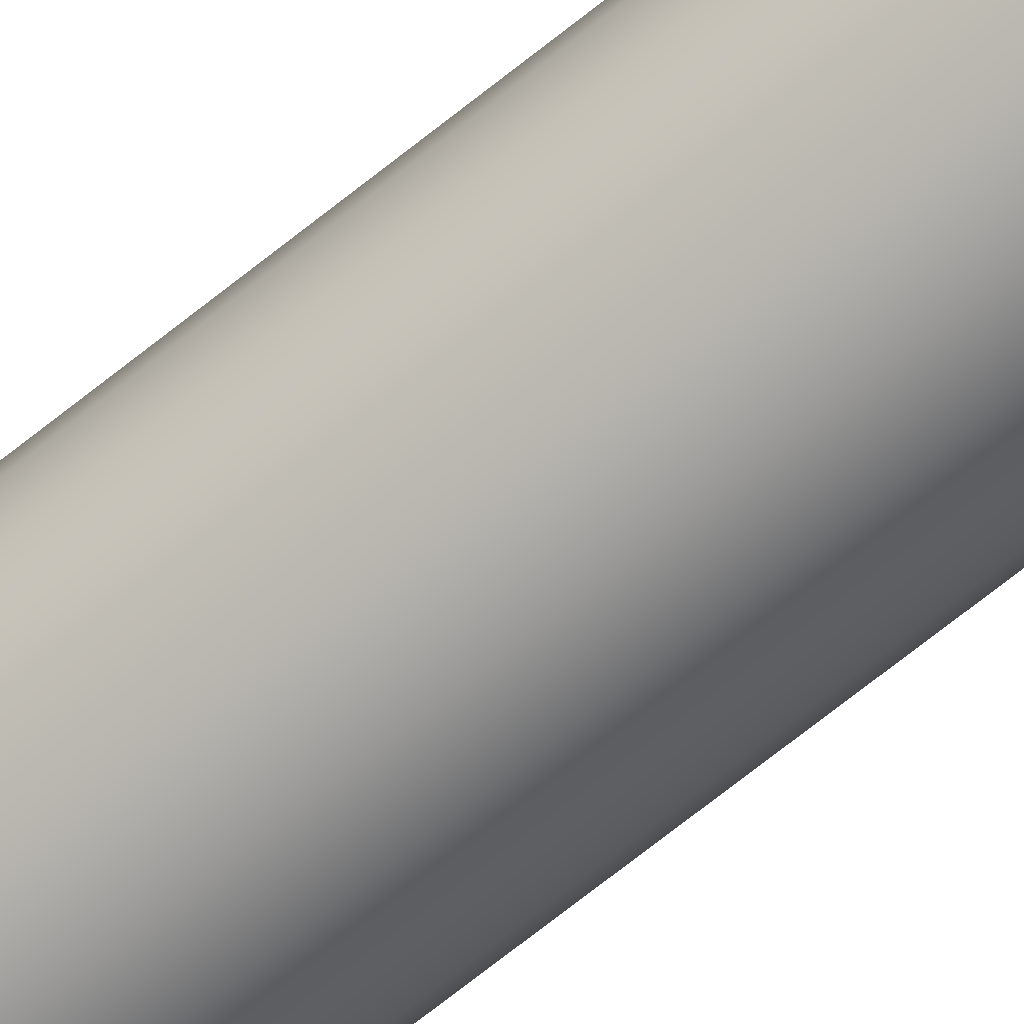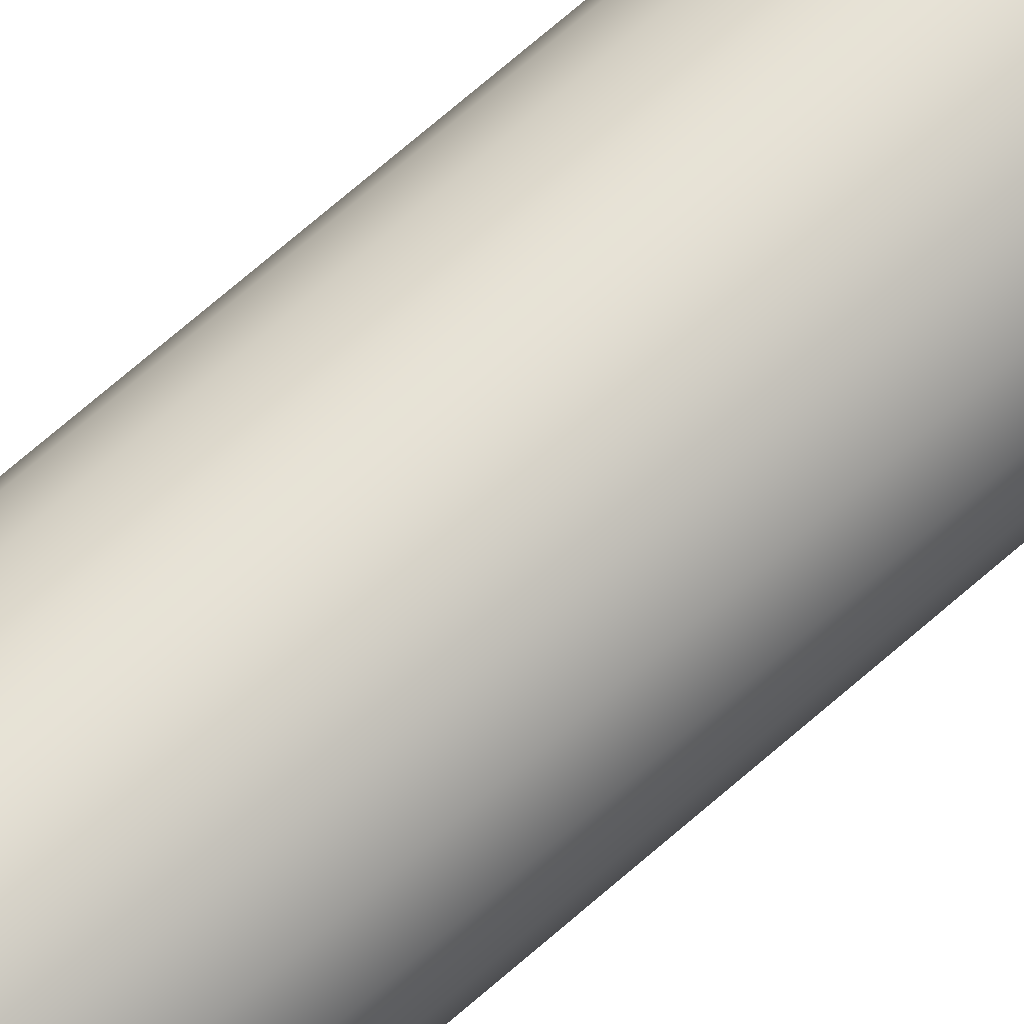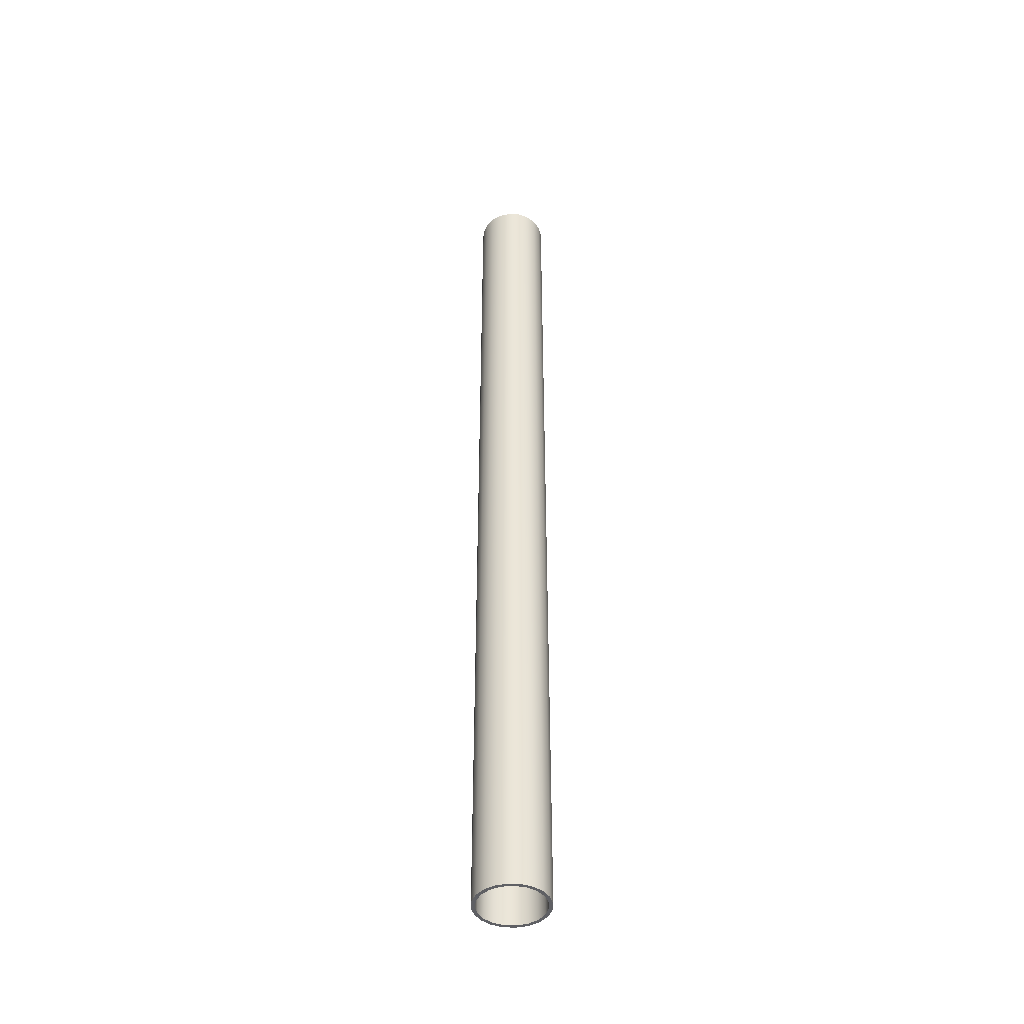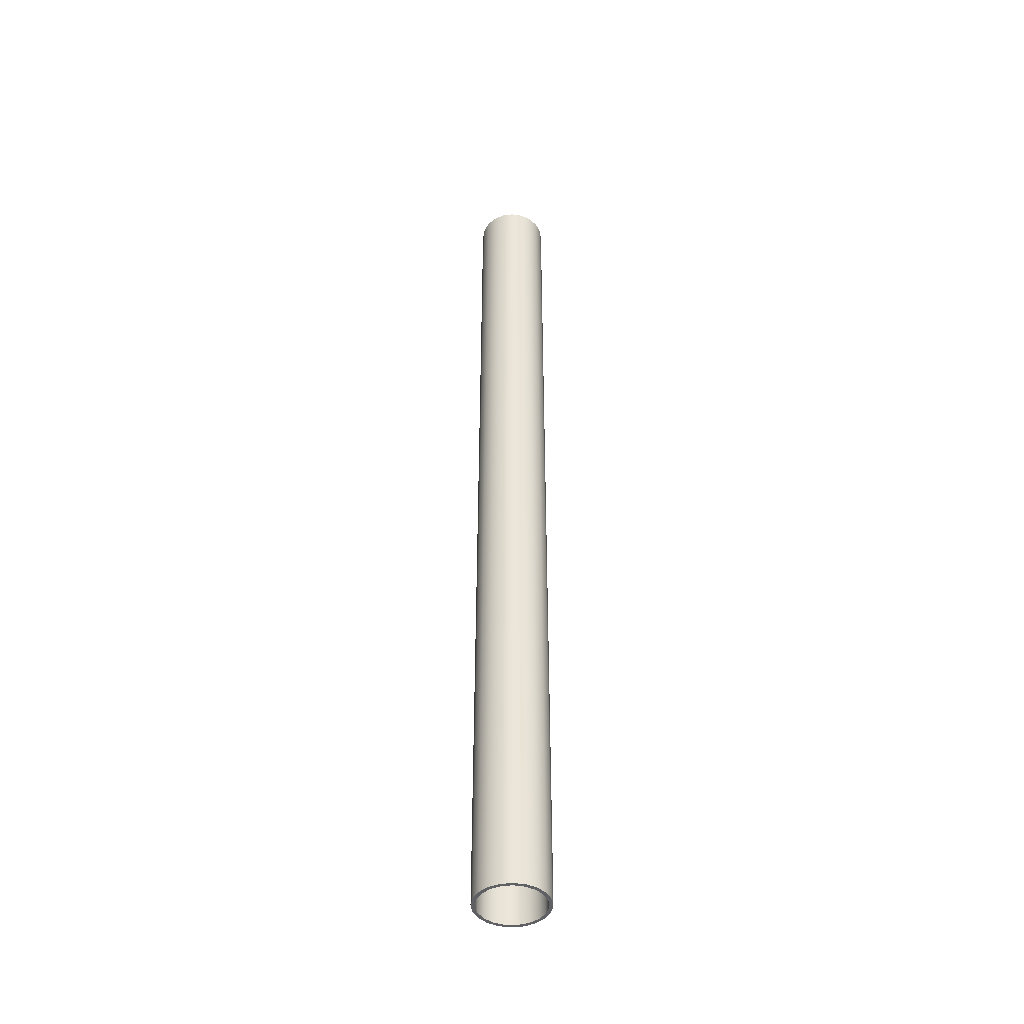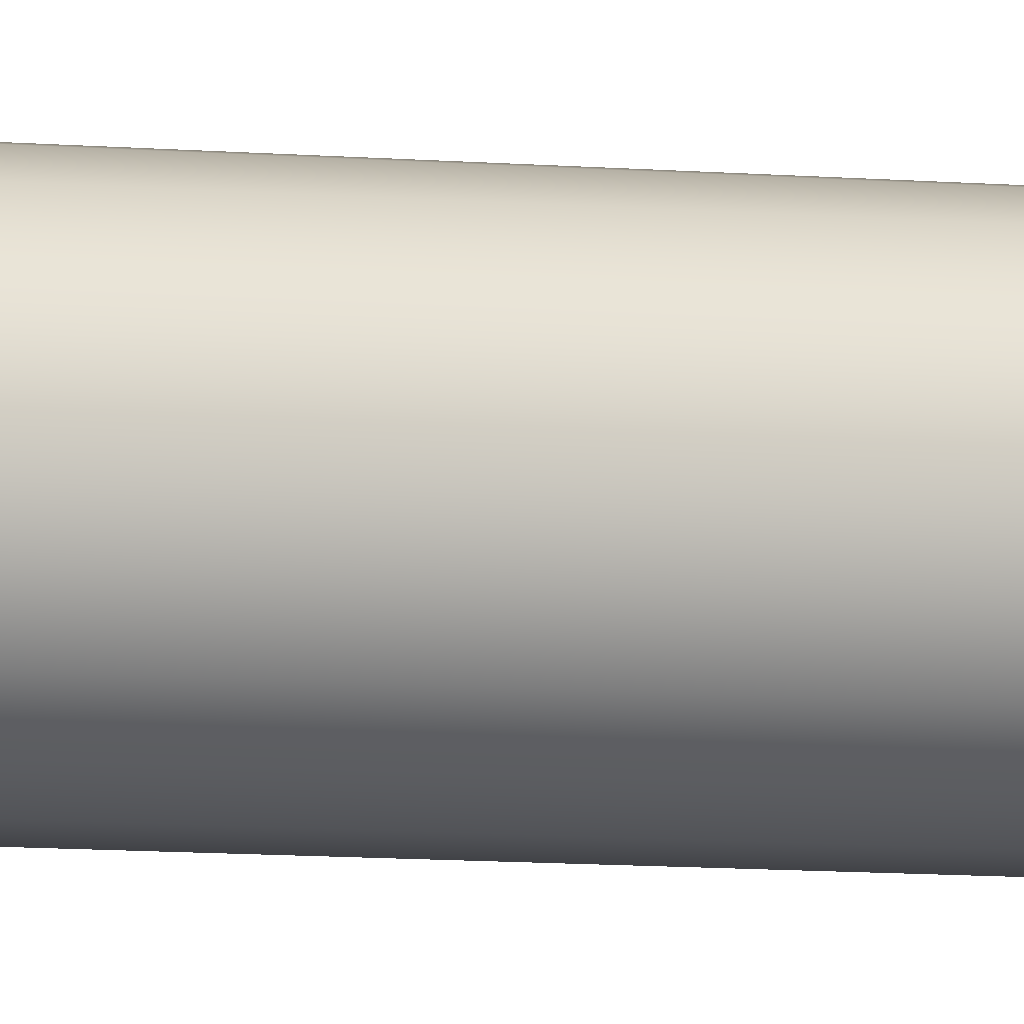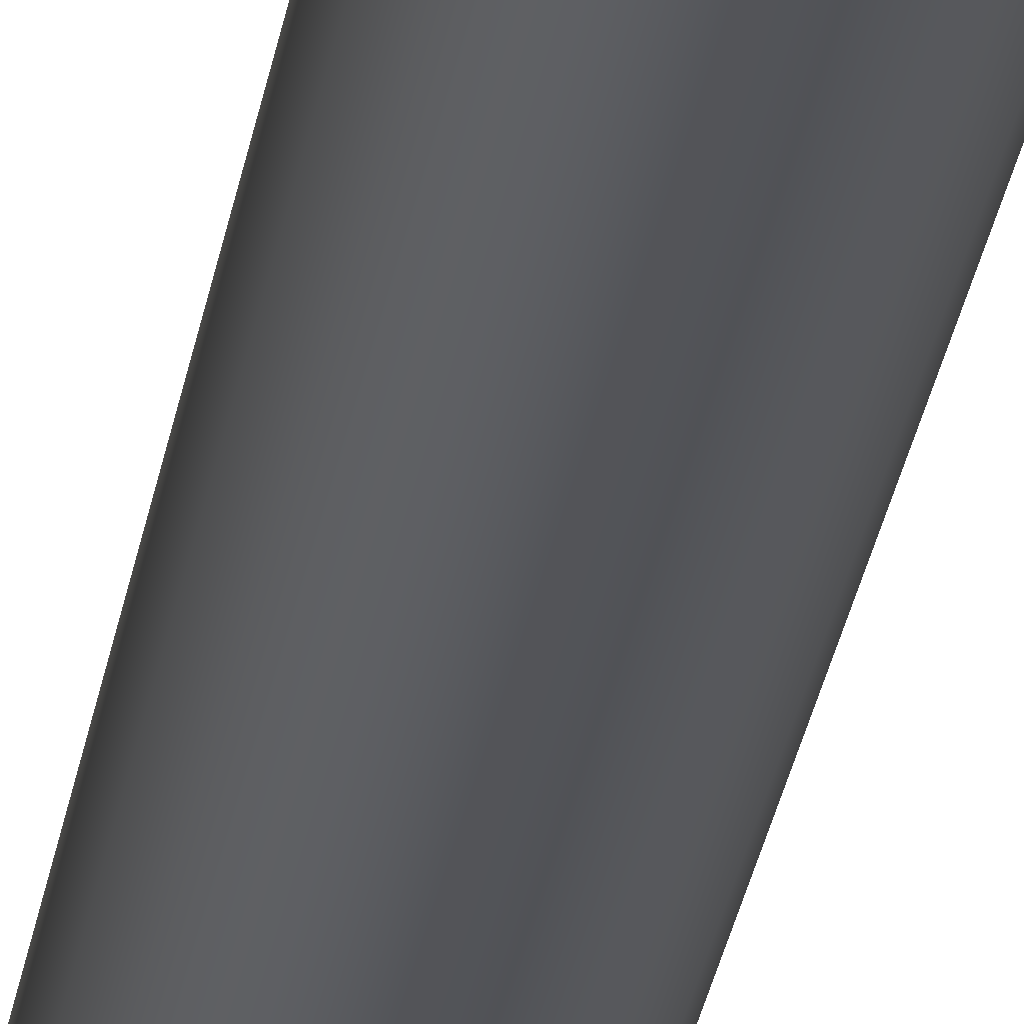
<metadata>
{"format":"obj","ext":"obj","renderer":"f3d","projection":"perspective","resolution":1024,"background":"white","views":[{"elev":-68.2,"azim":129.1,"up":"+Z"},{"elev":64.0,"azim":47.5,"up":"+Z"},{"elev":-44.0,"azim":59.2,"up":"+Y"},{"elev":-44.1,"azim":-72.9,"up":"+Y"},{"elev":-6.3,"azim":-108.1,"up":"+Z"},{"elev":-23.1,"azim":-7.2,"up":"+Z"}]}
</metadata>
<code>
v -1.429 41.91 1.75e-16
v -1.351 41.91 -0.4639
v -1.127 41.91 -0.8776
v -0.7815 41.91 -1.196
v -0.3507 41.91 -1.385
v 0.118 41.91 -1.424
v 0.5739 41.91 -1.308
v 0.9677 41.91 -1.051
v 1.257 41.91 -0.68
v 1.409 41.91 -0.2352
v 1.409 41.91 0.2352
v 1.257 41.91 0.68
v 0.9677 41.91 1.051
v 0.5739 41.91 1.308
v 0.118 41.91 1.424
v -0.3507 41.91 1.385
v -0.7815 41.91 1.196
v -1.127 41.91 0.8776
v -1.351 41.91 0.4639
v -1.587 41.91 1.944e-16
v -1.51 41.91 0.4906
v -1.284 41.91 0.9331
v -0.9331 41.91 1.284
v -0.4906 41.91 1.51
v 9.721e-17 41.91 1.587
v 0.4906 41.91 1.51
v 0.9331 41.91 1.284
v 1.284 41.91 0.9331
v 1.51 41.91 0.4906
v 1.587 41.91 0
v 1.51 41.91 -0.4906
v 1.284 41.91 -0.9331
v 0.9331 41.91 -1.284
v 0.4906 41.91 -1.51
v 9.721e-17 41.91 -1.587
v -0.4906 41.91 -1.51
v -0.9331 41.91 -1.284
v -1.284 41.91 -0.9331
v -1.51 41.91 -0.4906
v -1.587 41.91 1.944e-16
v -1.51 41.91 -0.4906
v -1.284 41.91 -0.9331
v -0.9331 41.91 -1.284
v -0.4906 41.91 -1.51
v 9.721e-17 41.91 -1.587
v 0.4906 41.91 -1.51
v 0.9331 41.91 -1.284
v 1.284 41.91 -0.9331
v 1.51 41.91 -0.4906
v 1.587 41.91 0
v 1.51 41.91 0.4906
v 1.284 41.91 0.9331
v 0.9331 41.91 1.284
v 0.4906 41.91 1.51
v 9.721e-17 41.91 1.587
v -0.4906 41.91 1.51
v -0.9331 41.91 1.284
v -1.284 41.91 0.9331
v -1.51 41.91 0.4906
v -1.587 0 1.944e-16
v -1.51 0 0.4906
v -1.284 0 0.9331
v -0.9331 0 1.284
v -0.4906 0 1.51
v 9.721e-17 0 1.587
v 0.4906 0 1.51
v 0.9331 0 1.284
v 1.284 0 0.9331
v 1.51 0 0.4906
v 1.587 0 0
v 1.51 0 -0.4906
v 1.284 0 -0.9331
v 0.9331 0 -1.284
v 0.4906 0 -1.51
v 9.721e-17 0 -1.587
v -0.4906 0 -1.51
v -0.9331 0 -1.284
v -1.284 0 -0.9331
v -1.51 0 -0.4906
v -1.587 0 1.944e-16
v -1.587 41.91 1.944e-16
v -1.429 0 1.75e-16
v -1.351 0 0.4639
v -1.127 0 0.8776
v -0.7815 0 1.196
v -0.3507 0 1.385
v 0.118 0 1.424
v 0.5739 0 1.308
v 0.9677 0 1.051
v 1.257 0 0.68
v 1.409 0 0.2352
v 1.409 0 -0.2352
v 1.257 0 -0.68
v 0.9677 0 -1.051
v 0.5739 0 -1.308
v 0.118 0 -1.424
v -0.3507 0 -1.385
v -0.7815 0 -1.196
v -1.127 0 -0.8776
v -1.351 0 -0.4639
v -1.587 0 1.944e-16
v -1.51 0 -0.4906
v -1.284 0 -0.9331
v -0.9331 0 -1.284
v -0.4906 0 -1.51
v 9.721e-17 0 -1.587
v 0.4906 0 -1.51
v 0.9331 0 -1.284
v 1.284 0 -0.9331
v 1.51 0 -0.4906
v 1.587 0 0
v 1.51 0 0.4906
v 1.284 0 0.9331
v 0.9331 0 1.284
v 0.4906 0 1.51
v 9.721e-17 0 1.587
v -0.4906 0 1.51
v -0.9331 0 1.284
v -1.284 0 0.9331
v -1.51 0 0.4906
v -1.429 41.91 1.75e-16
v -1.351 41.91 0.4639
v -1.127 41.91 0.8776
v -0.7815 41.91 1.196
v -0.3507 41.91 1.385
v 0.118 41.91 1.424
v 0.5739 41.91 1.308
v 0.9677 41.91 1.051
v 1.257 41.91 0.68
v 1.409 41.91 0.2352
v 1.409 41.91 -0.2352
v 1.257 41.91 -0.68
v 0.9677 41.91 -1.051
v 0.5739 41.91 -1.308
v 0.118 41.91 -1.424
v -0.3507 41.91 -1.385
v -0.7815 41.91 -1.196
v -1.127 41.91 -0.8776
v -1.351 41.91 -0.4639
v -1.429 0 1.75e-16
v -1.351 0 -0.4639
v -1.127 0 -0.8776
v -0.7815 0 -1.196
v -0.3507 0 -1.385
v 0.118 0 -1.424
v 0.5739 0 -1.308
v 0.9677 0 -1.051
v 1.257 0 -0.68
v 1.409 0 -0.2352
v 1.409 0 0.2352
v 1.257 0 0.68
v 0.9677 0 1.051
v 0.5739 0 1.308
v 0.118 0 1.424
v -0.3507 0 1.385
v -0.7815 0 1.196
v -1.127 0 0.8776
v -1.351 0 0.4639
v -1.429 41.91 1.75e-16
v -1.429 0 1.75e-16
f 2 39 1
f 1 39 20
f 1 20 21
f 39 2 38
f 38 2 3
f 38 3 37
f 37 3 4
f 37 4 36
f 36 4 5
f 36 5 35
f 35 5 6
f 35 6 34
f 34 6 7
f 34 7 33
f 33 7 8
f 33 8 32
f 32 8 9
f 32 9 31
f 31 9 10
f 31 10 30
f 30 10 11
f 30 11 29
f 29 11 12
f 29 12 28
f 28 12 13
f 28 13 27
f 27 13 14
f 27 14 26
f 26 14 15
f 26 15 25
f 25 15 16
f 25 16 24
f 24 16 17
f 24 17 23
f 23 17 18
f 23 18 22
f 22 18 19
f 22 19 21
f 21 19 1
f 41 79 40
f 40 79 80
f 81 60 59
f 59 60 61
f 59 61 58
f 58 61 62
f 58 62 57
f 57 62 63
f 57 63 56
f 56 63 64
f 56 64 55
f 55 64 65
f 55 65 54
f 54 65 66
f 54 66 53
f 53 66 67
f 53 67 52
f 52 67 68
f 52 68 51
f 51 68 69
f 51 69 50
f 50 69 70
f 50 70 49
f 49 70 71
f 49 71 48
f 48 71 72
f 48 72 47
f 47 72 73
f 47 73 46
f 46 73 74
f 46 74 45
f 45 74 75
f 45 75 44
f 44 75 76
f 44 76 43
f 43 76 77
f 43 77 42
f 42 77 78
f 42 78 41
f 41 78 79
f 83 120 82
f 82 120 101
f 82 101 102
f 120 83 119
f 119 83 84
f 119 84 118
f 118 84 85
f 118 85 117
f 117 85 86
f 117 86 116
f 116 86 87
f 116 87 115
f 115 87 88
f 115 88 114
f 114 88 89
f 114 89 113
f 113 89 90
f 113 90 112
f 112 90 91
f 112 91 111
f 111 91 92
f 111 92 110
f 110 92 93
f 110 93 109
f 109 93 94
f 109 94 108
f 108 94 95
f 108 95 107
f 107 95 96
f 107 96 106
f 106 96 97
f 106 97 105
f 105 97 98
f 105 98 104
f 104 98 99
f 104 99 103
f 103 99 100
f 103 100 102
f 102 100 82
f 122 158 121
f 121 158 160
f 159 140 139
f 139 140 141
f 139 141 138
f 138 141 142
f 138 142 137
f 137 142 143
f 137 143 136
f 136 143 144
f 136 144 135
f 135 144 145
f 135 145 134
f 134 145 146
f 134 146 133
f 133 146 147
f 133 147 132
f 132 147 148
f 132 148 131
f 131 148 149
f 131 149 130
f 130 149 150
f 130 150 129
f 129 150 151
f 129 151 128
f 128 151 152
f 128 152 127
f 127 152 153
f 127 153 126
f 126 153 154
f 126 154 125
f 125 154 155
f 125 155 124
f 124 155 156
f 124 156 123
f 123 156 157
f 123 157 122
f 122 157 158

</code>
